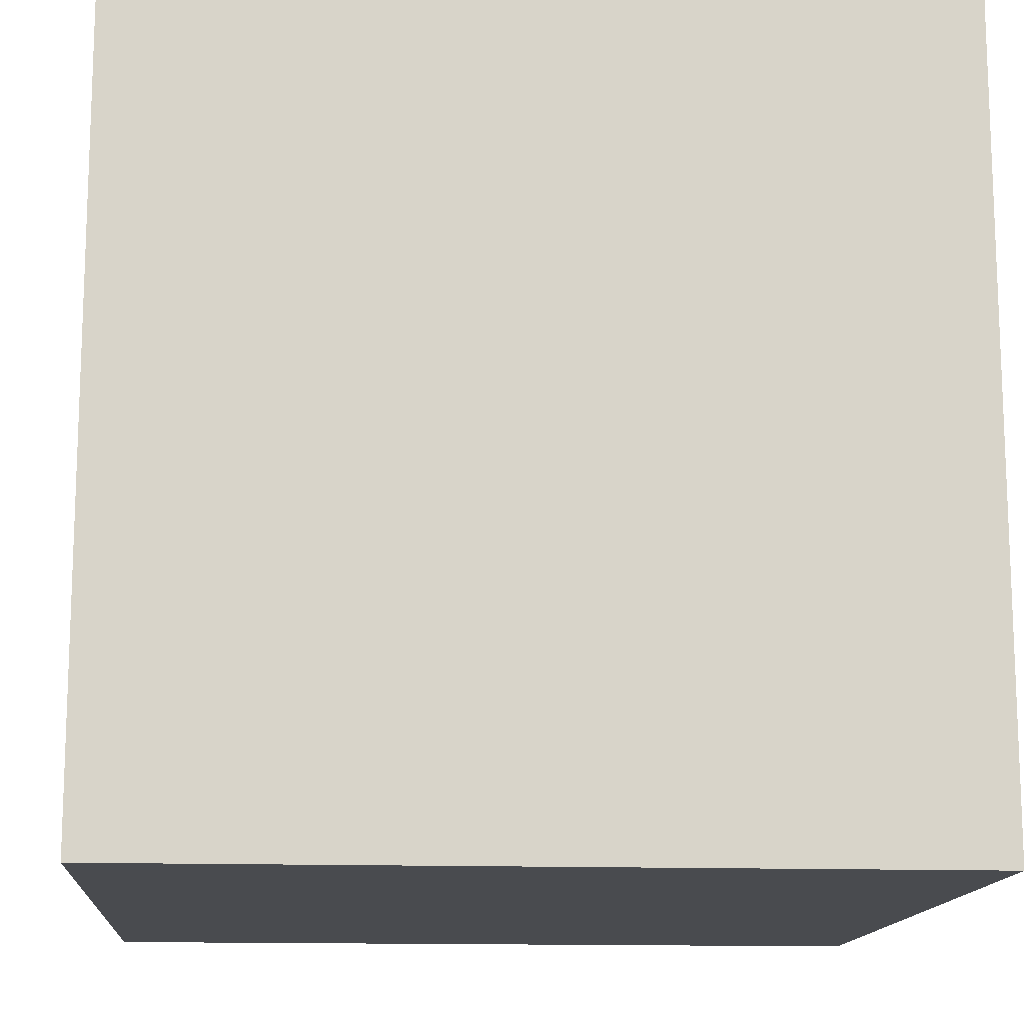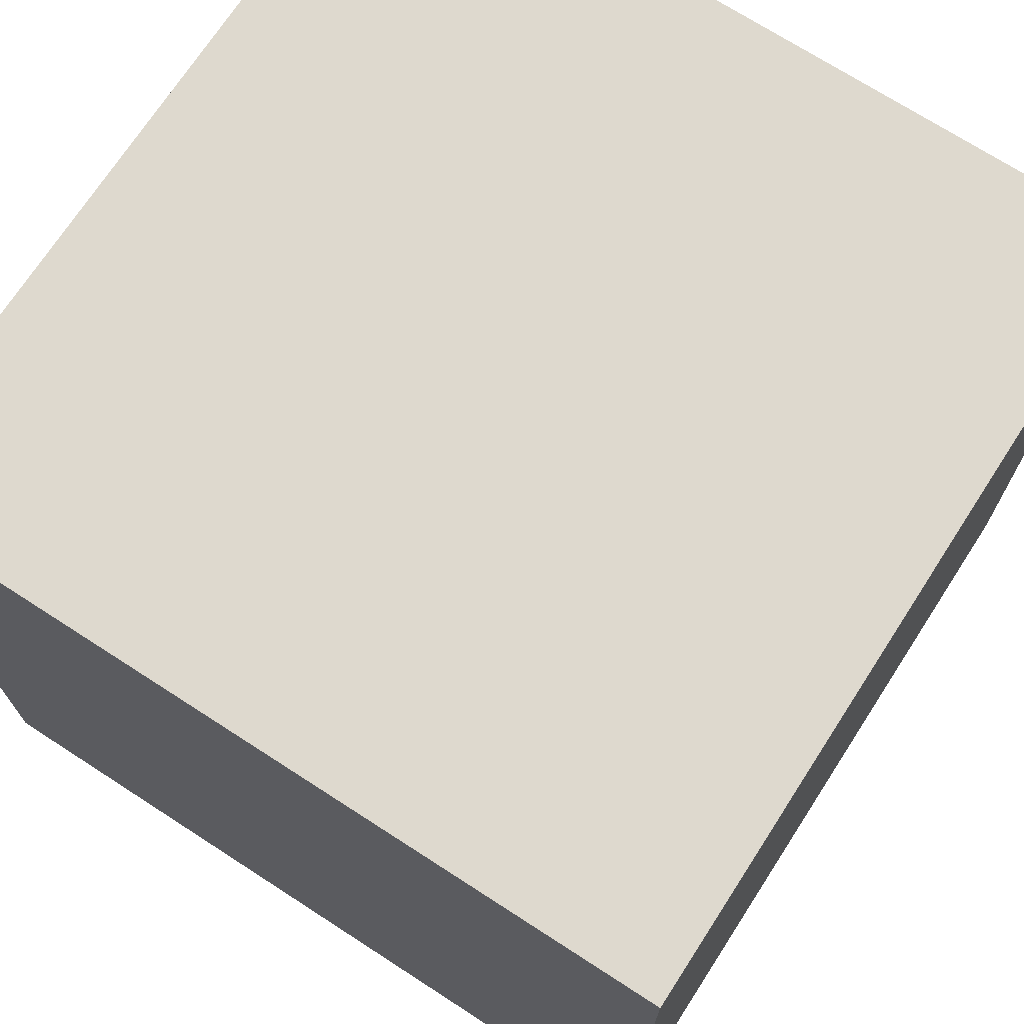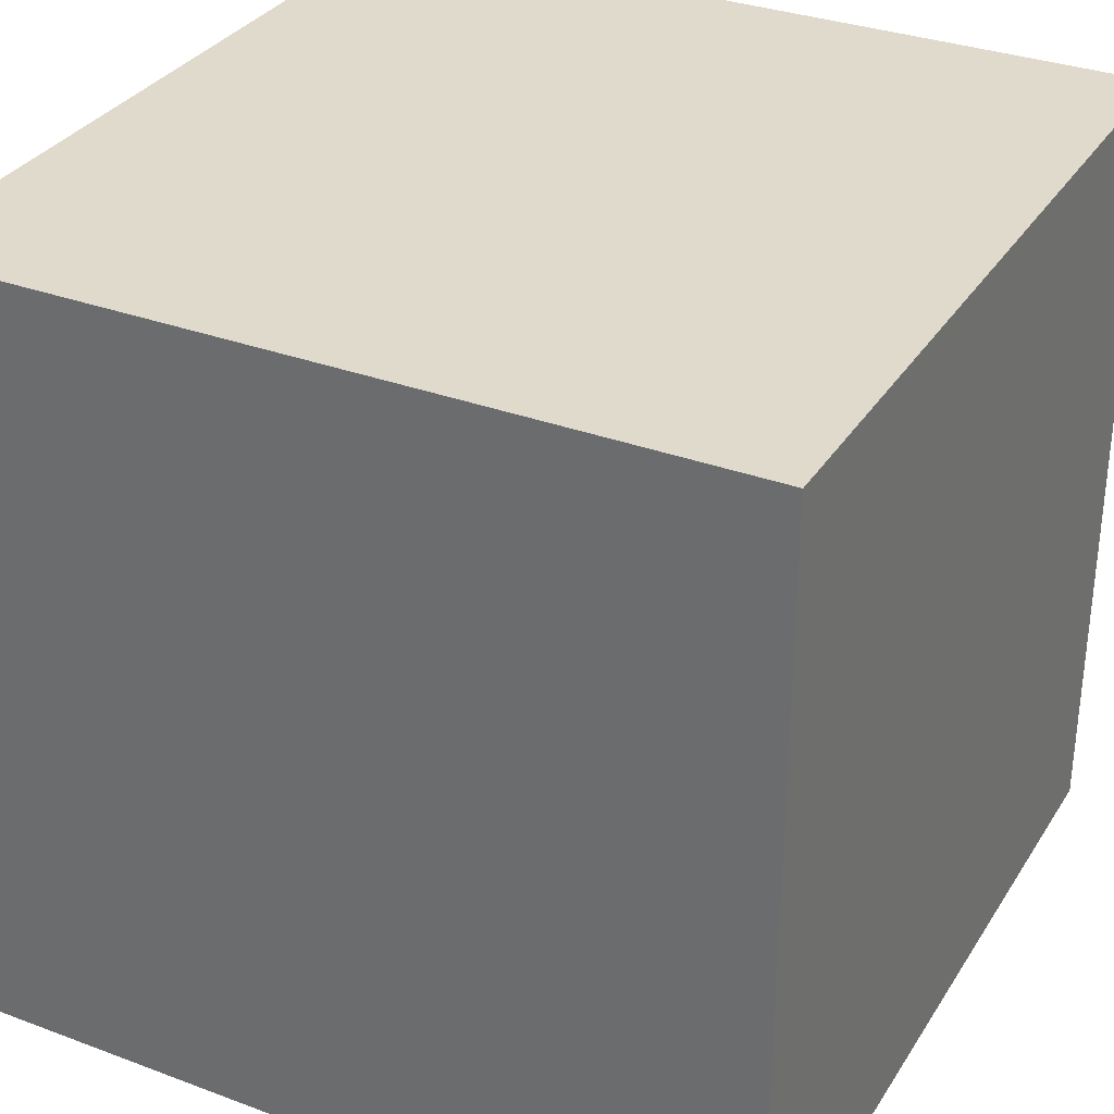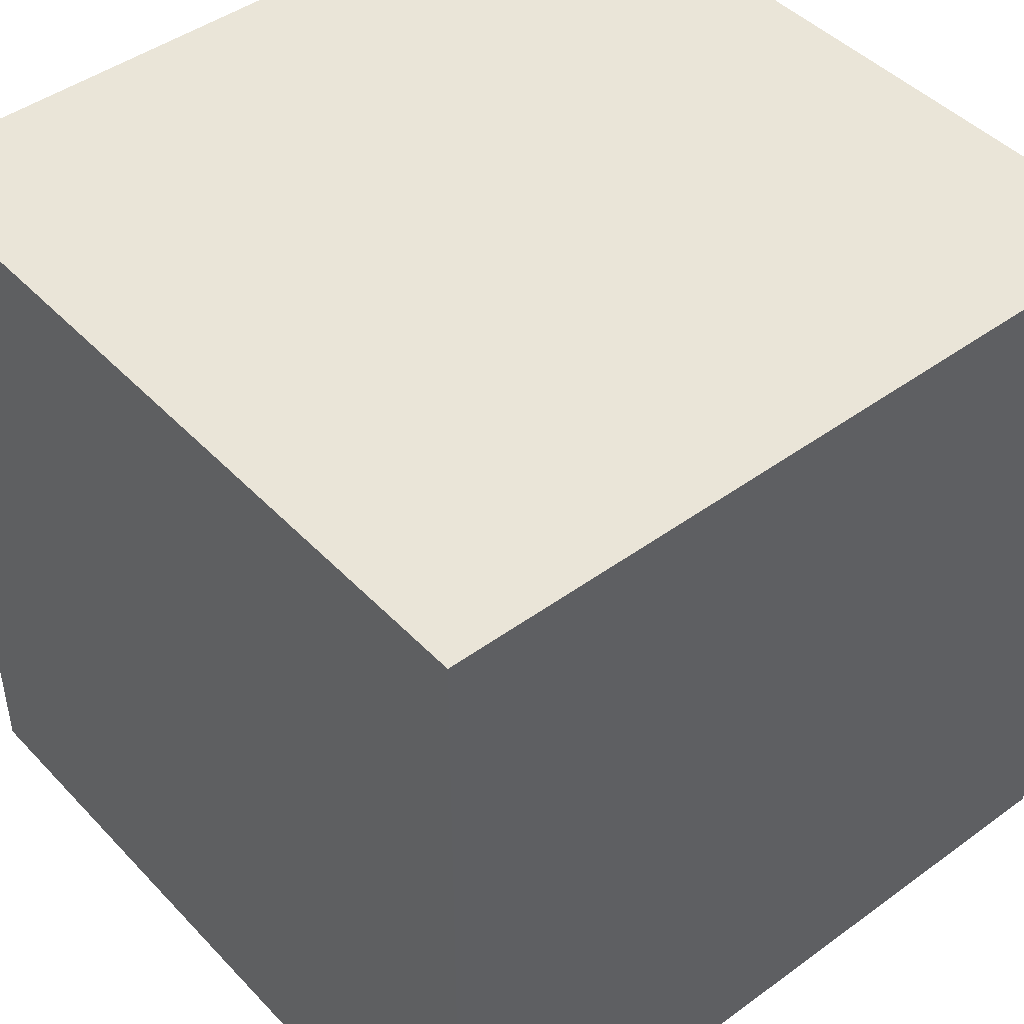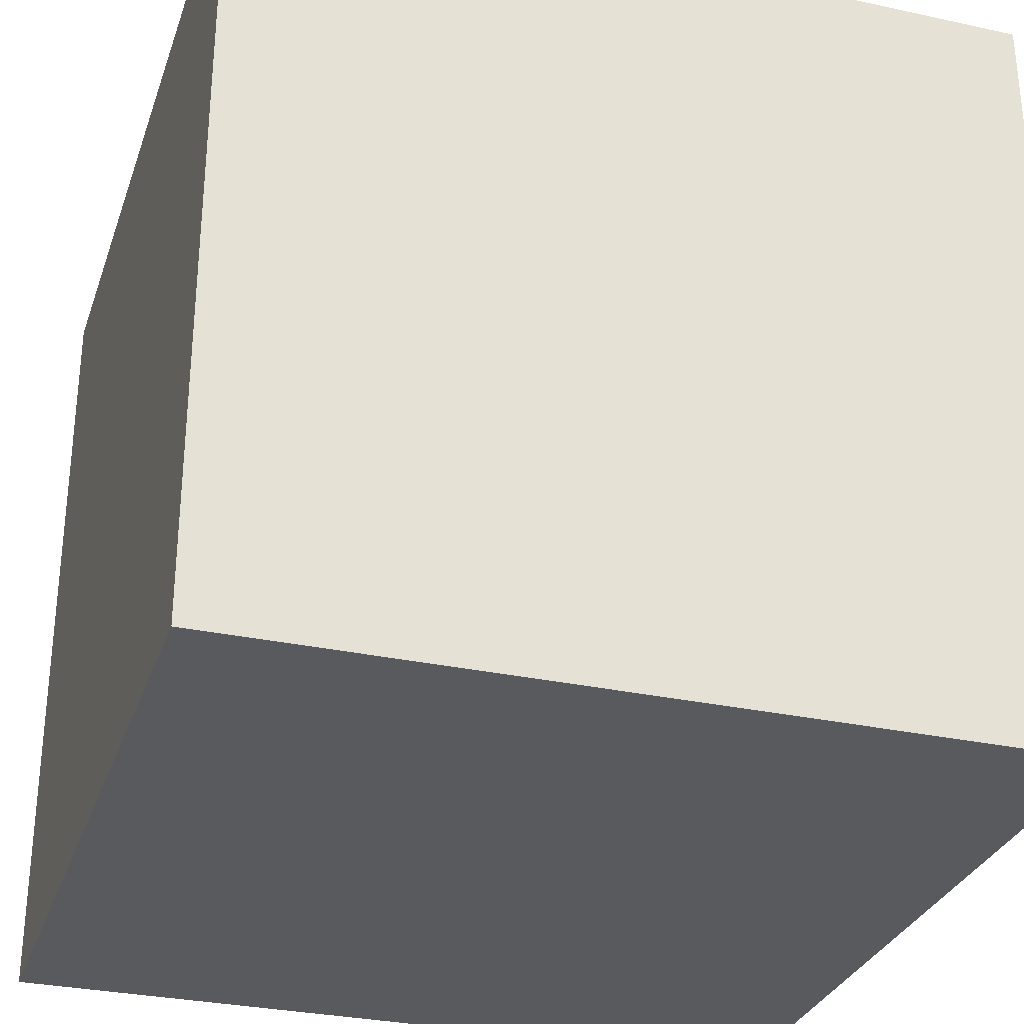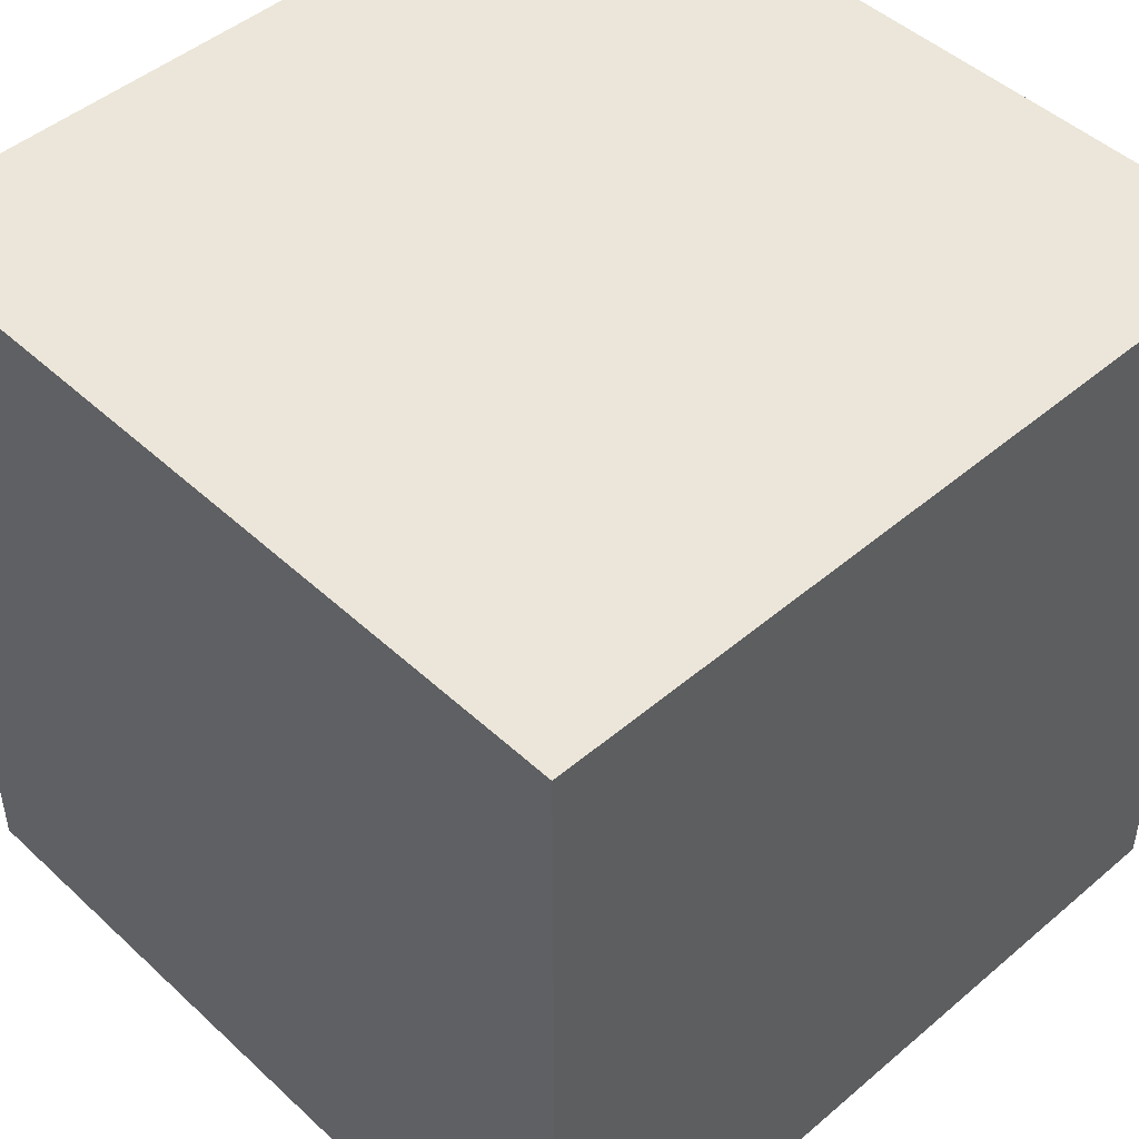
<metadata>
{"format":"obj","ext":"obj","renderer":"f3d","projection":"perspective","resolution":1024,"background":"white","views":[{"elev":-13.8,"azim":-94.4,"up":"+Y"},{"elev":71.4,"azim":32.9,"up":"+Z"},{"elev":32.5,"azim":-62.6,"up":"+Z"},{"elev":45.2,"azim":49.9,"up":"+Y"},{"elev":-30.7,"azim":-17.4,"up":"+Y"},{"elev":47.2,"azim":-133.8,"up":"+Y"}]}
</metadata>
<code>
o Cube
v 1 -1 -1.082
v 1 -1 0.9184
v -1 -1 0.9184
v -1 -1 -1.082
v 1 1 -1.082
v 1 1 0.9184
v -1 1 0.9184
v -1 1 -1.082
f 1 2 3 4
f 5 8 7 6
f 1 5 6 2
f 2 6 7 3
f 3 7 8 4
f 5 1 4 8

</code>
